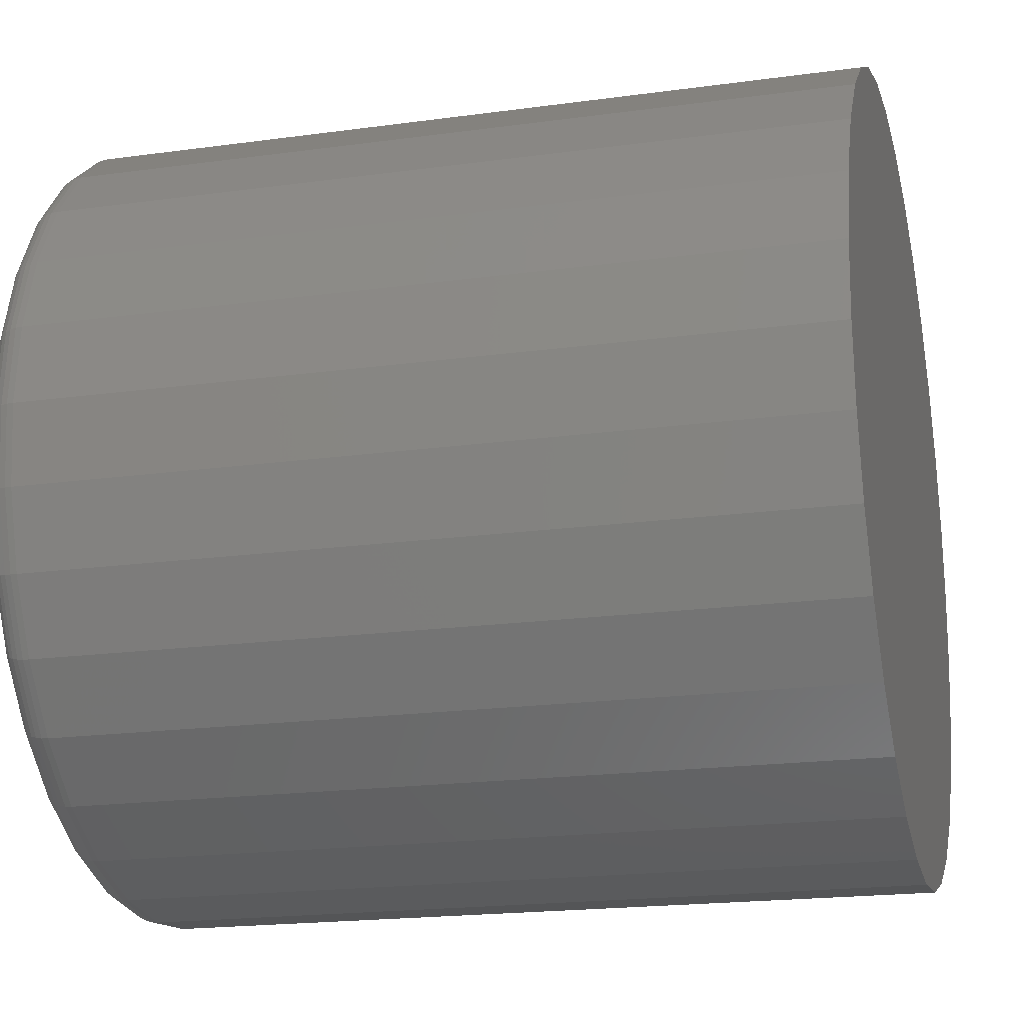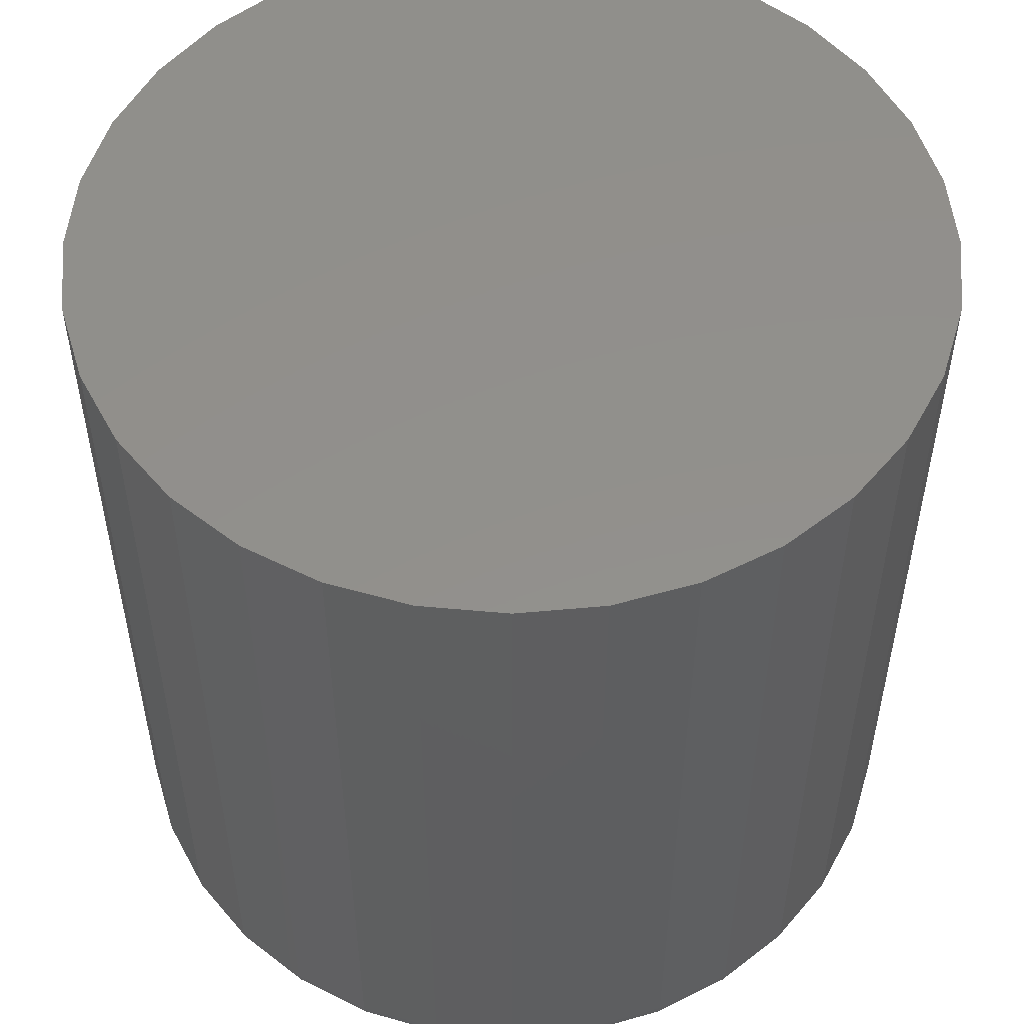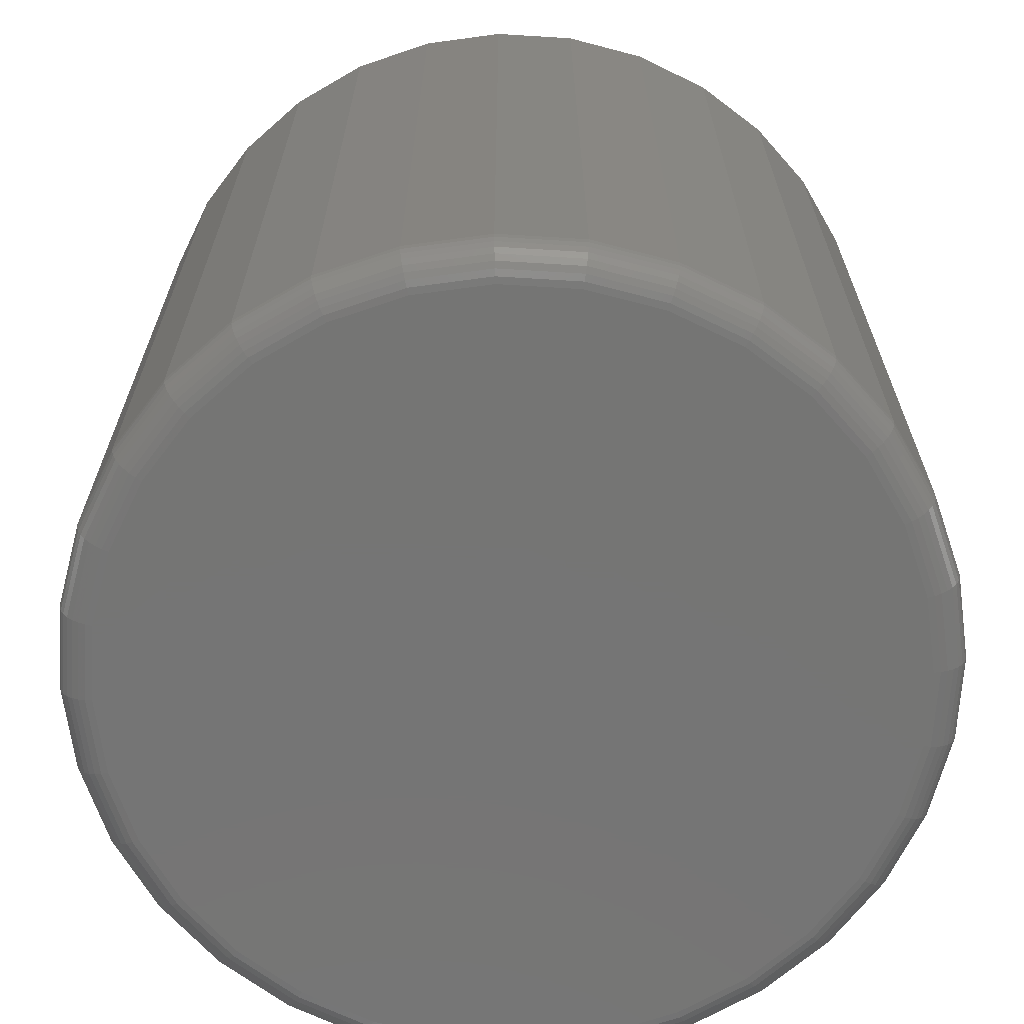
<metadata>
{"format":"stl","ext":"stl","renderer":"f3d","projection":"perspective","resolution":1024,"background":"white","views":[{"elev":-19.4,"azim":-75.6,"up":"+Y"},{"elev":53.0,"azim":157.5,"up":"+Z"},{"elev":-67.4,"azim":69.6,"up":"+Z"}]}
</metadata>
<code>
# stl→obj: 320 verts, 636 faces
v 0.007895 0.1817 0
v 0.04181 0.1784 0
v -0.02602 0.1784 0
v -0.05863 0.1685 0
v 0.07442 0.1685 0
v 0.04181 -0.1626 0
v -0.02602 -0.1626 0
v 0.07442 -0.1527 0
v 0.007895 -0.166 0
v -0.05863 -0.1527 0
v -0.08869 -0.1367 0
v 0.1045 -0.1367 0
v -0.115 -0.115 0
v 0.1308 -0.115 0
v -0.1367 -0.08869 0
v 0.1524 -0.08869 0
v -0.1527 -0.05863 0
v 0.1685 -0.05863 0
v -0.1626 -0.02602 0
v 0.1784 -0.02602 0
v -0.166 0.007895 0
v 0.1817 0.007895 0
v -0.1626 0.04181 0
v 0.1784 0.04181 0
v -0.1527 0.07442 0
v 0.1685 0.07442 0
v -0.1367 0.1045 0
v 0.1524 0.1045 0
v -0.115 0.1308 0
v 0.1308 0.1308 0
v -0.08869 0.1524 0
v 0.1045 0.1524 0
v 0.1974 0.007895 0.01562
v 0.1974 0.007895 0.375
v 0.1937 -0.02907 0.01562
v 0.1937 -0.02907 0.375
v 0.1829 -0.06461 0.01562
v 0.1829 -0.06461 0.375
v 0.1654 -0.09737 0.01562
v 0.1654 -0.09737 0.375
v 0.1419 -0.1261 0.01562
v 0.1419 -0.1261 0.375
v 0.1132 -0.1496 0.01562
v 0.1132 -0.1496 0.375
v 0.0804 -0.1672 0.01562
v 0.0804 -0.1672 0.375
v 0.04486 -0.1779 0.01562
v 0.04486 -0.1779 0.375
v 0.007895 -0.1816 0.01562
v 0.007895 -0.1816 0.375
v -0.02907 -0.1779 0.01562
v -0.02907 -0.1779 0.375
v -0.06461 -0.1672 0.01562
v -0.06461 -0.1672 0.375
v -0.09737 -0.1496 0.01562
v -0.09737 -0.1496 0.375
v -0.1261 -0.1261 0.01562
v -0.1261 -0.1261 0.375
v -0.1496 -0.09737 0.01562
v -0.1496 -0.09737 0.375
v -0.1672 -0.06461 0.01562
v -0.1672 -0.06461 0.375
v -0.1779 -0.02907 0.01562
v -0.1779 -0.02907 0.375
v -0.1816 0.007895 0.01562
v -0.1816 0.007895 0.375
v -0.1779 0.04486 0.01562
v -0.1779 0.04486 0.375
v -0.1672 0.0804 0.01562
v -0.1672 0.0804 0.375
v -0.1496 0.1132 0.01562
v -0.1496 0.1132 0.375
v -0.1261 0.1419 0.01562
v -0.1261 0.1419 0.375
v -0.09737 0.1654 0.01562
v -0.09737 0.1654 0.375
v -0.06461 0.1829 0.01562
v -0.06461 0.1829 0.375
v -0.02907 0.1937 0.01562
v -0.02907 0.1937 0.375
v 0.007895 0.1974 0.01562
v 0.007895 0.1974 0.375
v 0.04486 0.1937 0.01562
v 0.04486 0.1937 0.375
v 0.0804 0.1829 0.01562
v 0.0804 0.1829 0.375
v 0.1132 0.1654 0.01562
v 0.1132 0.1654 0.375
v 0.1419 0.1419 0.01562
v 0.1419 0.1419 0.375
v 0.1654 0.1132 0.01562
v 0.1654 0.1132 0.375
v 0.1829 0.0804 0.01562
v 0.1829 0.0804 0.375
v 0.1937 0.04486 0.01562
v 0.1937 0.04486 0.375
v 0.1971 0.007895 0.01258
v 0.1934 -0.02901 0.01258
v 0.1962 0.007895 0.009646
v 0.1926 -0.02884 0.009646
v 0.1947 0.007895 0.006944
v 0.1911 -0.02856 0.006944
v 0.1928 0.007895 0.004576
v 0.1892 -0.02818 0.004576
v 0.1904 0.007895 0.002633
v 0.1869 -0.02772 0.002633
v 0.1877 0.007895 0.001189
v 0.1843 -0.02719 0.001189
v 0.1848 0.007895 0.0003002
v 0.1814 -0.02662 0.0003002
v -0.1776 -0.02901 0.01258
v -0.1813 0.007895 0.01258
v -0.1768 -0.02884 0.009646
v -0.1804 0.007895 0.009646
v -0.1754 -0.02856 0.006944
v -0.1789 0.007895 0.006944
v -0.1734 -0.02818 0.004576
v -0.177 0.007895 0.004576
v -0.1711 -0.02772 0.002633
v -0.1746 0.007895 0.002633
v -0.1685 -0.02719 0.001189
v -0.1719 0.007895 0.001189
v -0.1656 -0.02662 0.0003002
v -0.169 0.007895 0.0003002
v -0.1669 -0.0645 0.01258
v -0.1661 -0.06416 0.009646
v -0.1647 -0.06361 0.006944
v -0.1629 -0.06286 0.004576
v -0.1607 -0.06196 0.002633
v -0.1582 -0.06092 0.001189
v -0.1555 -0.0598 0.0003002
v -0.1494 -0.0972 0.01258
v -0.1487 -0.09671 0.009646
v -0.1475 -0.09591 0.006944
v -0.1458 -0.09483 0.004576
v -0.1439 -0.09351 0.002633
v -0.1416 -0.09201 0.001189
v -0.1392 -0.09038 0.0003002
v -0.1259 -0.1259 0.01258
v -0.1252 -0.1252 0.009646
v -0.1242 -0.1242 0.006944
v -0.1228 -0.1228 0.004576
v -0.1212 -0.1212 0.002633
v -0.1193 -0.1193 0.001189
v -0.1172 -0.1172 0.0003002
v -0.0972 -0.1494 0.01258
v -0.09671 -0.1487 0.009646
v -0.09591 -0.1475 0.006944
v -0.09483 -0.1458 0.004576
v -0.09351 -0.1439 0.002633
v -0.09201 -0.1416 0.001189
v -0.09038 -0.1392 0.0003002
v -0.0645 -0.1669 0.01258
v -0.06416 -0.1661 0.009646
v -0.06361 -0.1647 0.006944
v -0.06286 -0.1629 0.004576
v -0.06196 -0.1607 0.002633
v -0.06092 -0.1582 0.001189
v -0.0598 -0.1555 0.0003002
v -0.02901 -0.1776 0.01258
v -0.02884 -0.1768 0.009646
v -0.02856 -0.1754 0.006944
v -0.02818 -0.1734 0.004576
v -0.02772 -0.1711 0.002633
v -0.02719 -0.1685 0.001189
v -0.02662 -0.1656 0.0003002
v 0.007895 -0.1813 0.01258
v 0.007895 -0.1804 0.009646
v 0.007895 -0.1789 0.006944
v 0.007895 -0.177 0.004576
v 0.007895 -0.1746 0.002633
v 0.007895 -0.1719 0.001189
v 0.007895 -0.169 0.0003002
v 0.0448 -0.1776 0.01258
v 0.04463 -0.1768 0.009646
v 0.04435 -0.1754 0.006944
v 0.04397 -0.1734 0.004576
v 0.0435 -0.1711 0.002633
v 0.04298 -0.1685 0.001189
v 0.04241 -0.1656 0.0003002
v 0.08029 -0.1669 0.01258
v 0.07995 -0.1661 0.009646
v 0.0794 -0.1647 0.006944
v 0.07865 -0.1629 0.004576
v 0.07775 -0.1607 0.002633
v 0.07671 -0.1582 0.001189
v 0.07559 -0.1555 0.0003002
v 0.113 -0.1494 0.01258
v 0.1125 -0.1487 0.009646
v 0.1117 -0.1475 0.006944
v 0.1106 -0.1458 0.004576
v 0.1093 -0.1439 0.002633
v 0.1078 -0.1416 0.001189
v 0.1062 -0.1392 0.0003002
v 0.1417 -0.1259 0.01258
v 0.141 -0.1252 0.009646
v 0.14 -0.1242 0.006944
v 0.1386 -0.1228 0.004576
v 0.137 -0.1212 0.002633
v 0.1351 -0.1193 0.001189
v 0.133 -0.1172 0.0003002
v 0.1652 -0.0972 0.01258
v 0.1644 -0.09671 0.009646
v 0.1632 -0.09591 0.006944
v 0.1616 -0.09483 0.004576
v 0.1597 -0.09351 0.002633
v 0.1574 -0.09201 0.001189
v 0.155 -0.09038 0.0003002
v 0.1827 -0.0645 0.01258
v 0.1818 -0.06416 0.009646
v 0.1805 -0.06361 0.006944
v 0.1787 -0.06286 0.004576
v 0.1765 -0.06196 0.002633
v 0.174 -0.06092 0.001189
v 0.1713 -0.0598 0.0003002
v -0.1776 0.0448 0.01258
v -0.1768 0.04463 0.009646
v -0.1754 0.04435 0.006944
v -0.1734 0.04397 0.004576
v -0.1711 0.0435 0.002633
v -0.1685 0.04298 0.001189
v -0.1656 0.04241 0.0003002
v 0.1934 0.0448 0.01258
v 0.1926 0.04463 0.009646
v 0.1911 0.04435 0.006944
v 0.1892 0.04397 0.004576
v 0.1869 0.0435 0.002633
v 0.1843 0.04298 0.001189
v 0.1814 0.04241 0.0003002
v 0.1827 0.08029 0.01258
v 0.1818 0.07995 0.009646
v 0.1805 0.0794 0.006944
v 0.1787 0.07865 0.004576
v 0.1765 0.07775 0.002633
v 0.174 0.07671 0.001189
v 0.1713 0.07559 0.0003002
v 0.1652 0.113 0.01258
v 0.1644 0.1125 0.009646
v 0.1632 0.1117 0.006944
v 0.1616 0.1106 0.004576
v 0.1597 0.1093 0.002633
v 0.1574 0.1078 0.001189
v 0.155 0.1062 0.0003002
v 0.1417 0.1417 0.01258
v 0.141 0.141 0.009646
v 0.14 0.14 0.006944
v 0.1386 0.1386 0.004576
v 0.137 0.137 0.002633
v 0.1351 0.1351 0.001189
v 0.133 0.133 0.0003002
v 0.113 0.1652 0.01258
v 0.1125 0.1644 0.009646
v 0.1117 0.1632 0.006944
v 0.1106 0.1616 0.004576
v 0.1093 0.1597 0.002633
v 0.1078 0.1574 0.001189
v 0.1062 0.155 0.0003002
v 0.08029 0.1827 0.01258
v 0.07995 0.1818 0.009646
v 0.0794 0.1805 0.006944
v 0.07865 0.1787 0.004576
v 0.07775 0.1765 0.002633
v 0.07671 0.174 0.001189
v 0.07559 0.1713 0.0003002
v 0.0448 0.1934 0.01258
v 0.04463 0.1926 0.009646
v 0.04435 0.1911 0.006944
v 0.04397 0.1892 0.004576
v 0.0435 0.1869 0.002633
v 0.04298 0.1843 0.001189
v 0.04241 0.1814 0.0003002
v 0.007895 0.1971 0.01258
v 0.007895 0.1962 0.009646
v 0.007895 0.1947 0.006944
v 0.007895 0.1928 0.004576
v 0.007895 0.1904 0.002633
v 0.007895 0.1877 0.001189
v 0.007895 0.1848 0.0003002
v -0.02901 0.1934 0.01258
v -0.02884 0.1926 0.009646
v -0.02856 0.1911 0.006944
v -0.02818 0.1892 0.004576
v -0.02772 0.1869 0.002633
v -0.02719 0.1843 0.001189
v -0.02662 0.1814 0.0003002
v -0.0645 0.1827 0.01258
v -0.06416 0.1818 0.009646
v -0.06361 0.1805 0.006944
v -0.06286 0.1787 0.004576
v -0.06196 0.1765 0.002633
v -0.06092 0.174 0.001189
v -0.0598 0.1713 0.0003002
v -0.0972 0.1652 0.01258
v -0.09671 0.1644 0.009646
v -0.09591 0.1632 0.006944
v -0.09483 0.1616 0.004576
v -0.09351 0.1597 0.002633
v -0.09201 0.1574 0.001189
v -0.09038 0.155 0.0003002
v -0.1259 0.1417 0.01258
v -0.1252 0.141 0.009646
v -0.1242 0.14 0.006944
v -0.1228 0.1386 0.004576
v -0.1212 0.137 0.002633
v -0.1193 0.1351 0.001189
v -0.1172 0.133 0.0003002
v -0.1494 0.113 0.01258
v -0.1487 0.1125 0.009646
v -0.1475 0.1117 0.006944
v -0.1458 0.1106 0.004576
v -0.1439 0.1093 0.002633
v -0.1416 0.1078 0.001189
v -0.1392 0.1062 0.0003002
v -0.1669 0.08029 0.01258
v -0.1661 0.07995 0.009646
v -0.1647 0.0794 0.006944
v -0.1629 0.07865 0.004576
v -0.1607 0.07775 0.002633
v -0.1582 0.07671 0.001189
v -0.1555 0.07559 0.0003002
f 1 2 3
f 4 3 2
f 5 4 2
f 6 7 8
f 9 7 6
f 7 10 8
f 8 10 11
f 8 11 12
f 12 11 13
f 12 13 14
f 14 13 15
f 14 15 16
f 16 15 17
f 16 17 18
f 18 17 19
f 18 19 20
f 20 19 21
f 20 21 22
f 22 21 23
f 22 23 24
f 24 23 25
f 24 25 26
f 26 25 27
f 26 27 28
f 28 27 29
f 28 29 30
f 30 29 31
f 30 31 32
f 32 31 4
f 32 4 5
f 33 34 35
f 35 34 36
f 35 36 37
f 37 36 38
f 37 38 39
f 39 38 40
f 39 40 41
f 41 40 42
f 41 42 43
f 43 42 44
f 43 44 45
f 45 44 46
f 45 46 47
f 47 46 48
f 47 48 49
f 49 48 50
f 49 50 51
f 51 50 52
f 51 52 53
f 53 52 54
f 53 54 55
f 55 54 56
f 55 56 57
f 57 56 58
f 57 58 59
f 59 58 60
f 59 60 61
f 61 60 62
f 61 62 63
f 63 62 64
f 63 64 65
f 65 64 66
f 65 66 67
f 67 66 68
f 67 68 69
f 69 68 70
f 69 70 71
f 71 70 72
f 71 72 73
f 73 72 74
f 73 74 75
f 75 74 76
f 75 76 77
f 77 76 78
f 77 78 79
f 79 78 80
f 79 80 81
f 81 80 82
f 81 82 83
f 83 82 84
f 83 84 85
f 85 84 86
f 85 86 87
f 87 86 88
f 87 88 89
f 89 88 90
f 89 90 91
f 91 90 92
f 91 92 93
f 93 92 94
f 93 94 95
f 95 94 96
f 95 96 33
f 33 96 34
f 33 35 97
f 97 35 98
f 97 98 99
f 99 98 100
f 99 100 101
f 101 100 102
f 101 102 103
f 103 102 104
f 103 104 105
f 105 104 106
f 105 106 107
f 107 106 108
f 107 108 109
f 109 108 110
f 109 110 22
f 22 110 20
f 63 65 111
f 111 65 112
f 111 112 113
f 113 112 114
f 113 114 115
f 115 114 116
f 115 116 117
f 117 116 118
f 117 118 119
f 119 118 120
f 119 120 121
f 121 120 122
f 121 122 123
f 123 122 124
f 123 124 19
f 19 124 21
f 61 63 125
f 125 63 111
f 125 111 126
f 126 111 113
f 126 113 127
f 127 113 115
f 127 115 128
f 128 115 117
f 128 117 129
f 129 117 119
f 129 119 130
f 130 119 121
f 130 121 131
f 131 121 123
f 131 123 17
f 17 123 19
f 59 61 132
f 132 61 125
f 132 125 133
f 133 125 126
f 133 126 134
f 134 126 127
f 134 127 135
f 135 127 128
f 135 128 136
f 136 128 129
f 136 129 137
f 137 129 130
f 137 130 138
f 138 130 131
f 138 131 15
f 15 131 17
f 57 59 139
f 139 59 132
f 139 132 140
f 140 132 133
f 140 133 141
f 141 133 134
f 141 134 142
f 142 134 135
f 142 135 143
f 143 135 136
f 143 136 144
f 144 136 137
f 144 137 145
f 145 137 138
f 145 138 13
f 13 138 15
f 55 57 146
f 146 57 139
f 146 139 147
f 147 139 140
f 147 140 148
f 148 140 141
f 148 141 149
f 149 141 142
f 149 142 150
f 150 142 143
f 150 143 151
f 151 143 144
f 151 144 152
f 152 144 145
f 152 145 11
f 11 145 13
f 53 55 153
f 153 55 146
f 153 146 154
f 154 146 147
f 154 147 155
f 155 147 148
f 155 148 156
f 156 148 149
f 156 149 157
f 157 149 150
f 157 150 158
f 158 150 151
f 158 151 159
f 159 151 152
f 159 152 10
f 10 152 11
f 51 53 160
f 160 53 153
f 160 153 161
f 161 153 154
f 161 154 162
f 162 154 155
f 162 155 163
f 163 155 156
f 163 156 164
f 164 156 157
f 164 157 165
f 165 157 158
f 165 158 166
f 166 158 159
f 166 159 7
f 7 159 10
f 49 51 167
f 167 51 160
f 167 160 168
f 168 160 161
f 168 161 169
f 169 161 162
f 169 162 170
f 170 162 163
f 170 163 171
f 171 163 164
f 171 164 172
f 172 164 165
f 172 165 173
f 173 165 166
f 173 166 9
f 9 166 7
f 47 49 174
f 174 49 167
f 174 167 175
f 175 167 168
f 175 168 176
f 176 168 169
f 176 169 177
f 177 169 170
f 177 170 178
f 178 170 171
f 178 171 179
f 179 171 172
f 179 172 180
f 180 172 173
f 180 173 6
f 6 173 9
f 45 47 181
f 181 47 174
f 181 174 182
f 182 174 175
f 182 175 183
f 183 175 176
f 183 176 184
f 184 176 177
f 184 177 185
f 185 177 178
f 185 178 186
f 186 178 179
f 186 179 187
f 187 179 180
f 187 180 8
f 8 180 6
f 43 45 188
f 188 45 181
f 188 181 189
f 189 181 182
f 189 182 190
f 190 182 183
f 190 183 191
f 191 183 184
f 191 184 192
f 192 184 185
f 192 185 193
f 193 185 186
f 193 186 194
f 194 186 187
f 194 187 12
f 12 187 8
f 41 43 195
f 195 43 188
f 195 188 196
f 196 188 189
f 196 189 197
f 197 189 190
f 197 190 198
f 198 190 191
f 198 191 199
f 199 191 192
f 199 192 200
f 200 192 193
f 200 193 201
f 201 193 194
f 201 194 14
f 14 194 12
f 39 41 202
f 202 41 195
f 202 195 203
f 203 195 196
f 203 196 204
f 204 196 197
f 204 197 205
f 205 197 198
f 205 198 206
f 206 198 199
f 206 199 207
f 207 199 200
f 207 200 208
f 208 200 201
f 208 201 16
f 16 201 14
f 37 39 209
f 209 39 202
f 209 202 210
f 210 202 203
f 210 203 211
f 211 203 204
f 211 204 212
f 212 204 205
f 212 205 213
f 213 205 206
f 213 206 214
f 214 206 207
f 214 207 215
f 215 207 208
f 215 208 18
f 18 208 16
f 35 37 98
f 98 37 209
f 98 209 100
f 100 209 210
f 100 210 102
f 102 210 211
f 102 211 104
f 104 211 212
f 104 212 106
f 106 212 213
f 106 213 108
f 108 213 214
f 108 214 110
f 110 214 215
f 110 215 20
f 20 215 18
f 65 67 112
f 112 67 216
f 112 216 114
f 114 216 217
f 114 217 116
f 116 217 218
f 116 218 118
f 118 218 219
f 118 219 120
f 120 219 220
f 120 220 122
f 122 220 221
f 122 221 124
f 124 221 222
f 124 222 21
f 21 222 23
f 95 33 223
f 223 33 97
f 223 97 224
f 224 97 99
f 224 99 225
f 225 99 101
f 225 101 226
f 226 101 103
f 226 103 227
f 227 103 105
f 227 105 228
f 228 105 107
f 228 107 229
f 229 107 109
f 229 109 24
f 24 109 22
f 93 95 230
f 230 95 223
f 230 223 231
f 231 223 224
f 231 224 232
f 232 224 225
f 232 225 233
f 233 225 226
f 233 226 234
f 234 226 227
f 234 227 235
f 235 227 228
f 235 228 236
f 236 228 229
f 236 229 26
f 26 229 24
f 91 93 237
f 237 93 230
f 237 230 238
f 238 230 231
f 238 231 239
f 239 231 232
f 239 232 240
f 240 232 233
f 240 233 241
f 241 233 234
f 241 234 242
f 242 234 235
f 242 235 243
f 243 235 236
f 243 236 28
f 28 236 26
f 89 91 244
f 244 91 237
f 244 237 245
f 245 237 238
f 245 238 246
f 246 238 239
f 246 239 247
f 247 239 240
f 247 240 248
f 248 240 241
f 248 241 249
f 249 241 242
f 249 242 250
f 250 242 243
f 250 243 30
f 30 243 28
f 87 89 251
f 251 89 244
f 251 244 252
f 252 244 245
f 252 245 253
f 253 245 246
f 253 246 254
f 254 246 247
f 254 247 255
f 255 247 248
f 255 248 256
f 256 248 249
f 256 249 257
f 257 249 250
f 257 250 32
f 32 250 30
f 85 87 258
f 258 87 251
f 258 251 259
f 259 251 252
f 259 252 260
f 260 252 253
f 260 253 261
f 261 253 254
f 261 254 262
f 262 254 255
f 262 255 263
f 263 255 256
f 263 256 264
f 264 256 257
f 264 257 5
f 5 257 32
f 83 85 265
f 265 85 258
f 265 258 266
f 266 258 259
f 266 259 267
f 267 259 260
f 267 260 268
f 268 260 261
f 268 261 269
f 269 261 262
f 269 262 270
f 270 262 263
f 270 263 271
f 271 263 264
f 271 264 2
f 2 264 5
f 81 83 272
f 272 83 265
f 272 265 273
f 273 265 266
f 273 266 274
f 274 266 267
f 274 267 275
f 275 267 268
f 275 268 276
f 276 268 269
f 276 269 277
f 277 269 270
f 277 270 278
f 278 270 271
f 278 271 1
f 1 271 2
f 79 81 279
f 279 81 272
f 279 272 280
f 280 272 273
f 280 273 281
f 281 273 274
f 281 274 282
f 282 274 275
f 282 275 283
f 283 275 276
f 283 276 284
f 284 276 277
f 284 277 285
f 285 277 278
f 285 278 3
f 3 278 1
f 77 79 286
f 286 79 279
f 286 279 287
f 287 279 280
f 287 280 288
f 288 280 281
f 288 281 289
f 289 281 282
f 289 282 290
f 290 282 283
f 290 283 291
f 291 283 284
f 291 284 292
f 292 284 285
f 292 285 4
f 4 285 3
f 75 77 293
f 293 77 286
f 293 286 294
f 294 286 287
f 294 287 295
f 295 287 288
f 295 288 296
f 296 288 289
f 296 289 297
f 297 289 290
f 297 290 298
f 298 290 291
f 298 291 299
f 299 291 292
f 299 292 31
f 31 292 4
f 73 75 300
f 300 75 293
f 300 293 301
f 301 293 294
f 301 294 302
f 302 294 295
f 302 295 303
f 303 295 296
f 303 296 304
f 304 296 297
f 304 297 305
f 305 297 298
f 305 298 306
f 306 298 299
f 306 299 29
f 29 299 31
f 71 73 307
f 307 73 300
f 307 300 308
f 308 300 301
f 308 301 309
f 309 301 302
f 309 302 310
f 310 302 303
f 310 303 311
f 311 303 304
f 311 304 312
f 312 304 305
f 312 305 313
f 313 305 306
f 313 306 27
f 27 306 29
f 69 71 314
f 314 71 307
f 314 307 315
f 315 307 308
f 315 308 316
f 316 308 309
f 316 309 317
f 317 309 310
f 317 310 318
f 318 310 311
f 318 311 319
f 319 311 312
f 319 312 320
f 320 312 313
f 320 313 25
f 25 313 27
f 67 69 216
f 216 69 314
f 216 314 217
f 217 314 315
f 217 315 218
f 218 315 316
f 218 316 219
f 219 316 317
f 219 317 220
f 220 317 318
f 220 318 221
f 221 318 319
f 221 319 222
f 222 319 320
f 222 320 23
f 23 320 25
f 80 84 82
f 84 80 78
f 84 78 86
f 46 52 48
f 48 52 50
f 86 78 88
f 88 78 76
f 88 76 90
f 90 76 74
f 90 74 92
f 92 74 72
f 92 72 94
f 94 72 70
f 94 70 96
f 96 70 68
f 96 68 34
f 34 68 66
f 34 66 36
f 36 66 64
f 36 64 38
f 38 64 62
f 38 62 40
f 40 62 60
f 40 60 42
f 42 60 58
f 42 58 44
f 44 58 56
f 44 56 46
f 46 56 54
f 46 54 52

</code>
